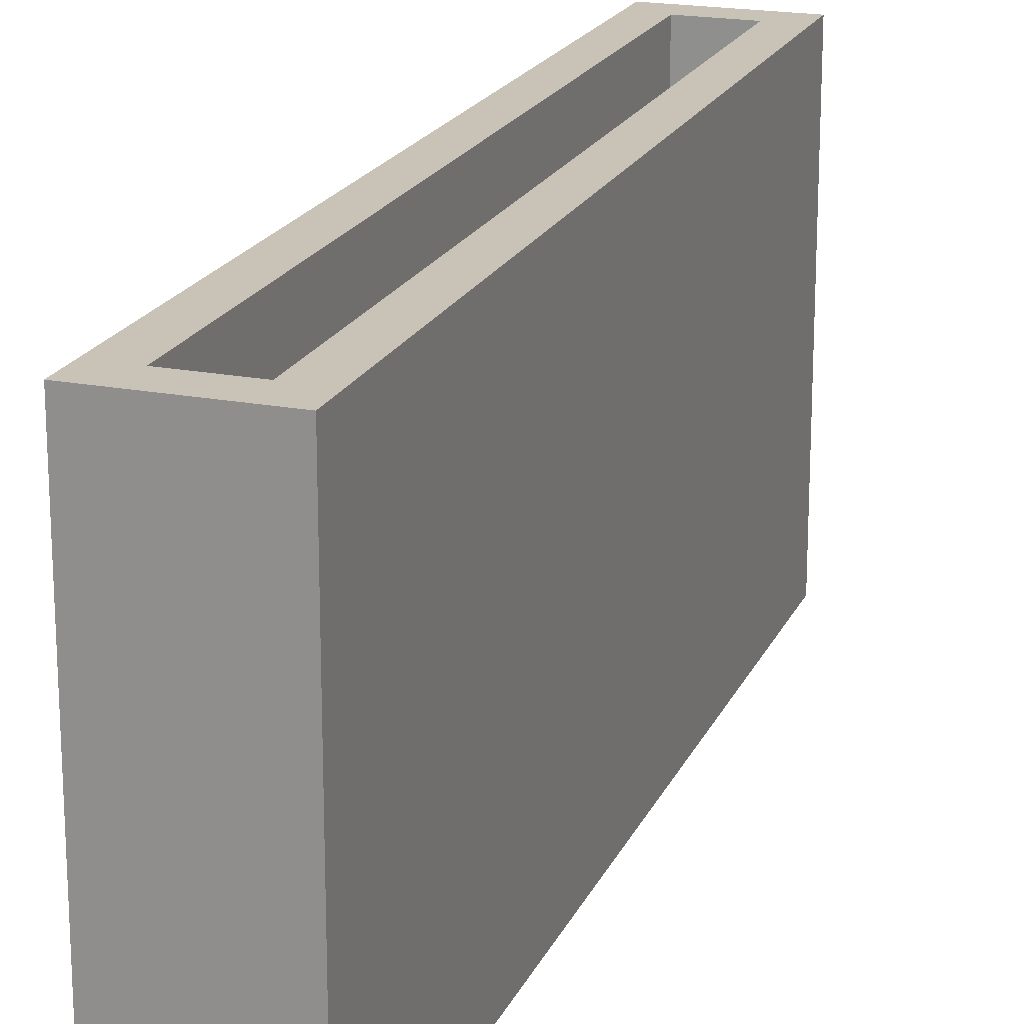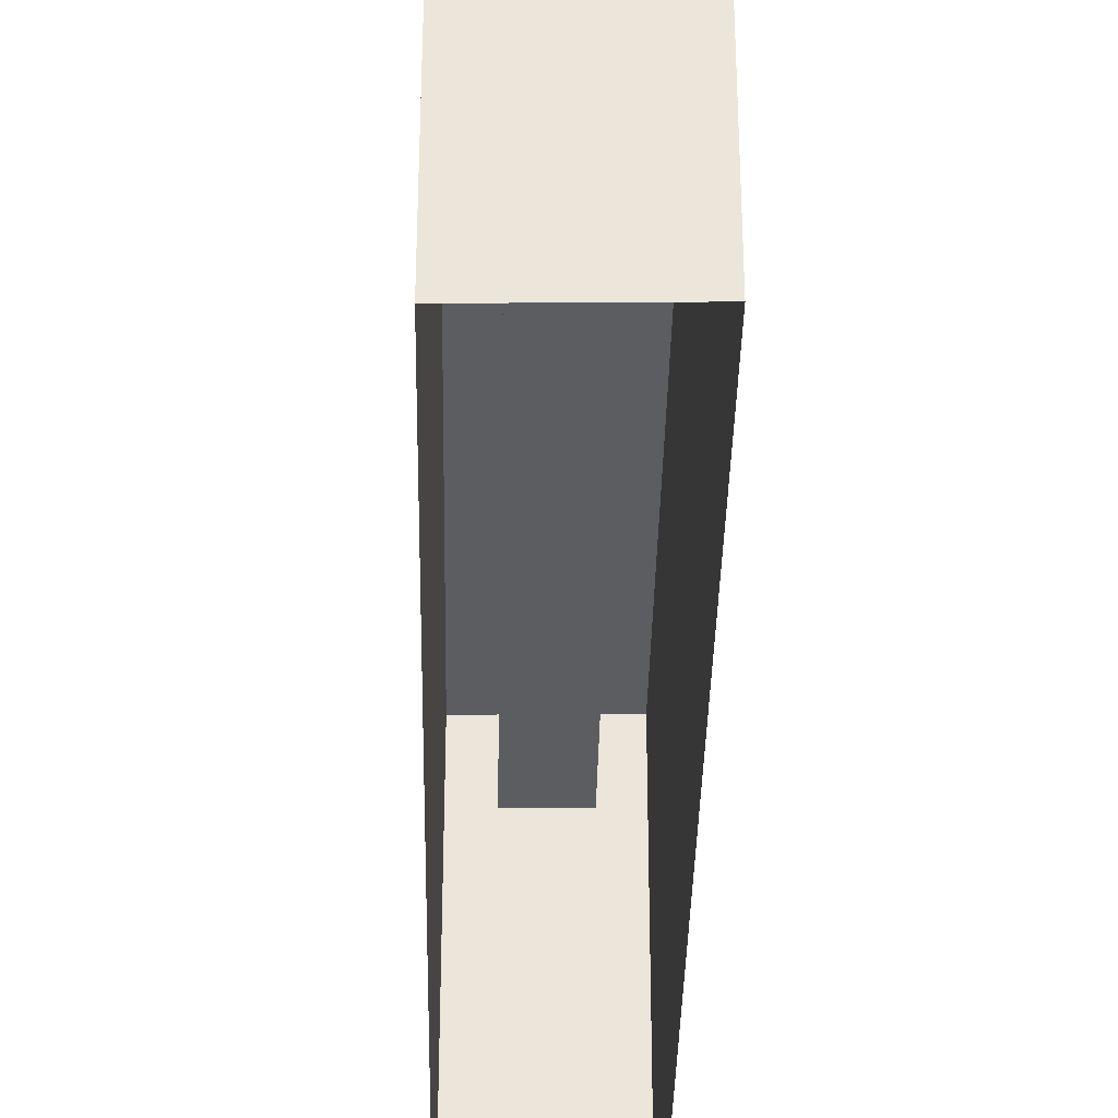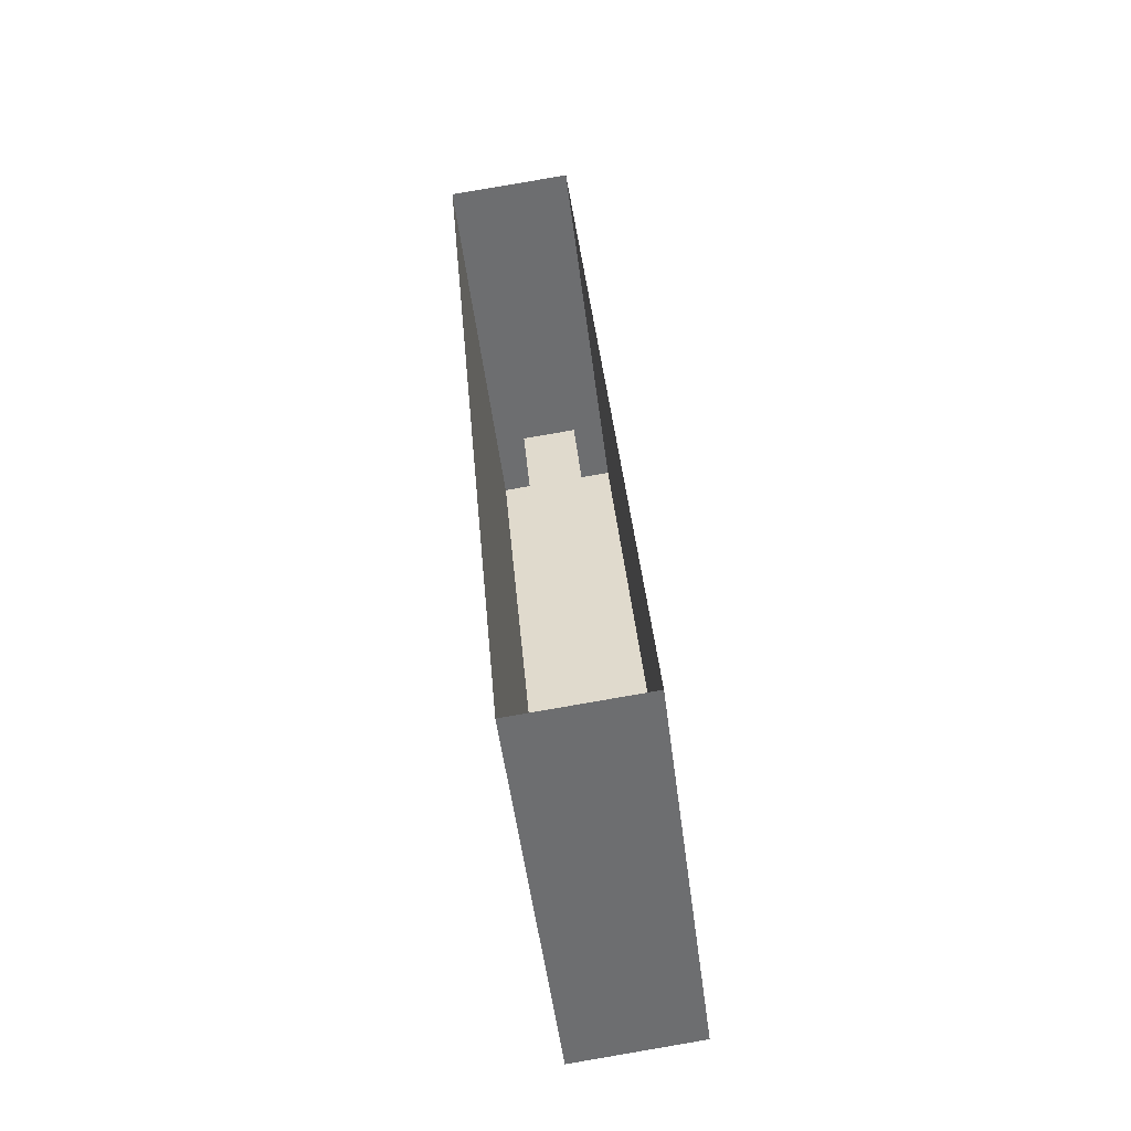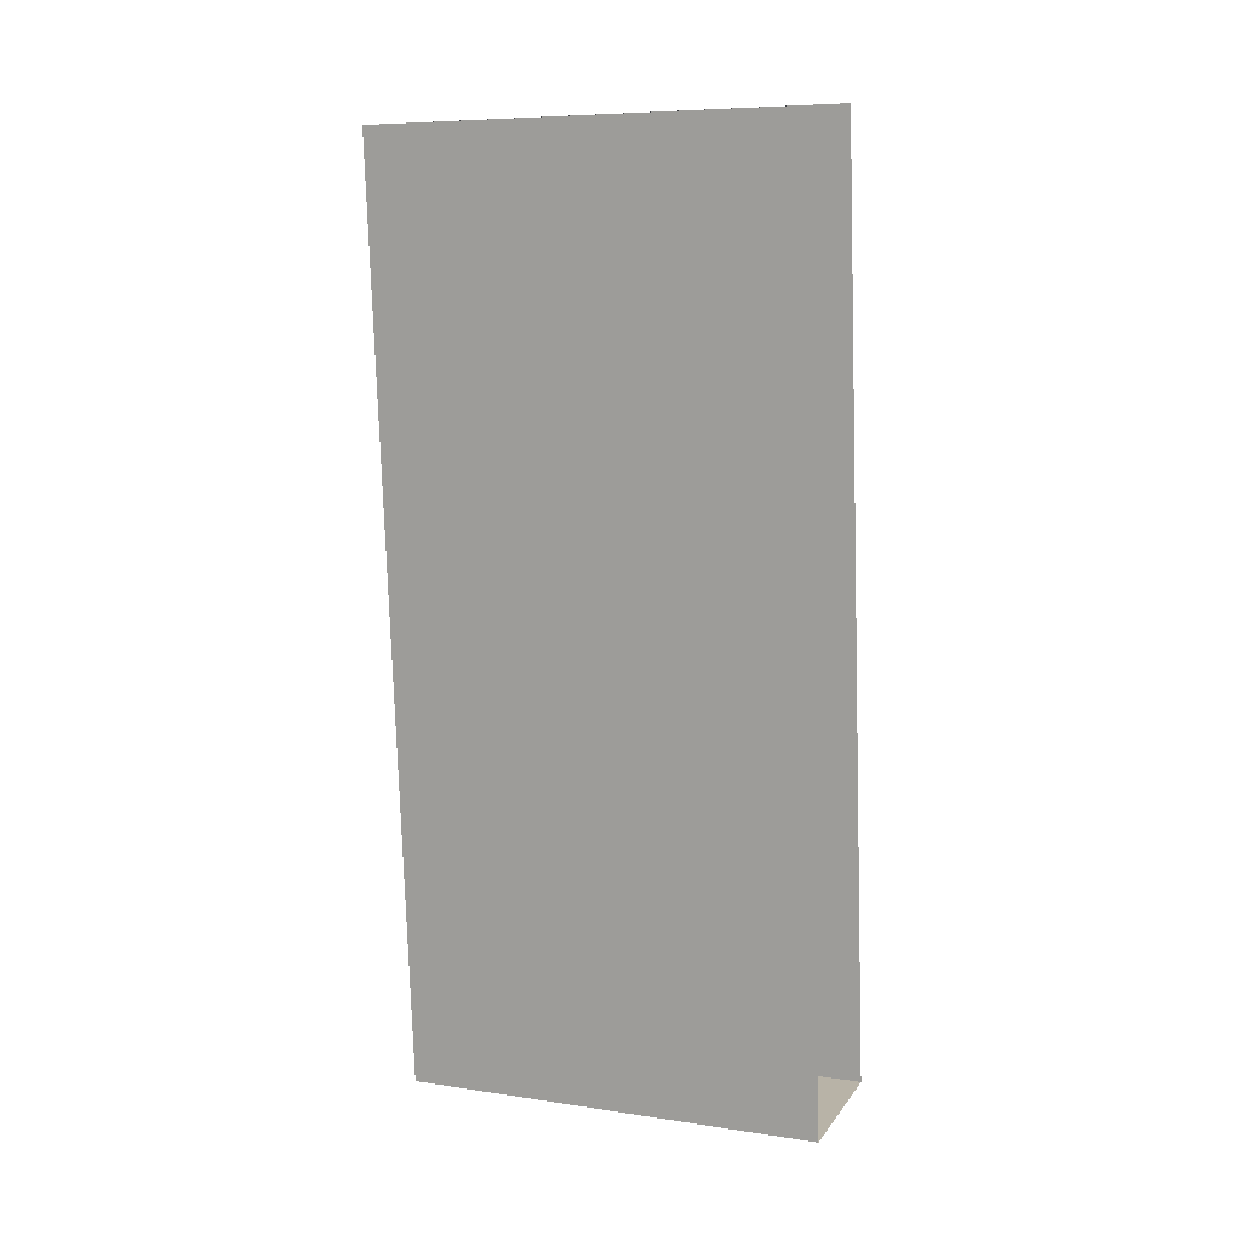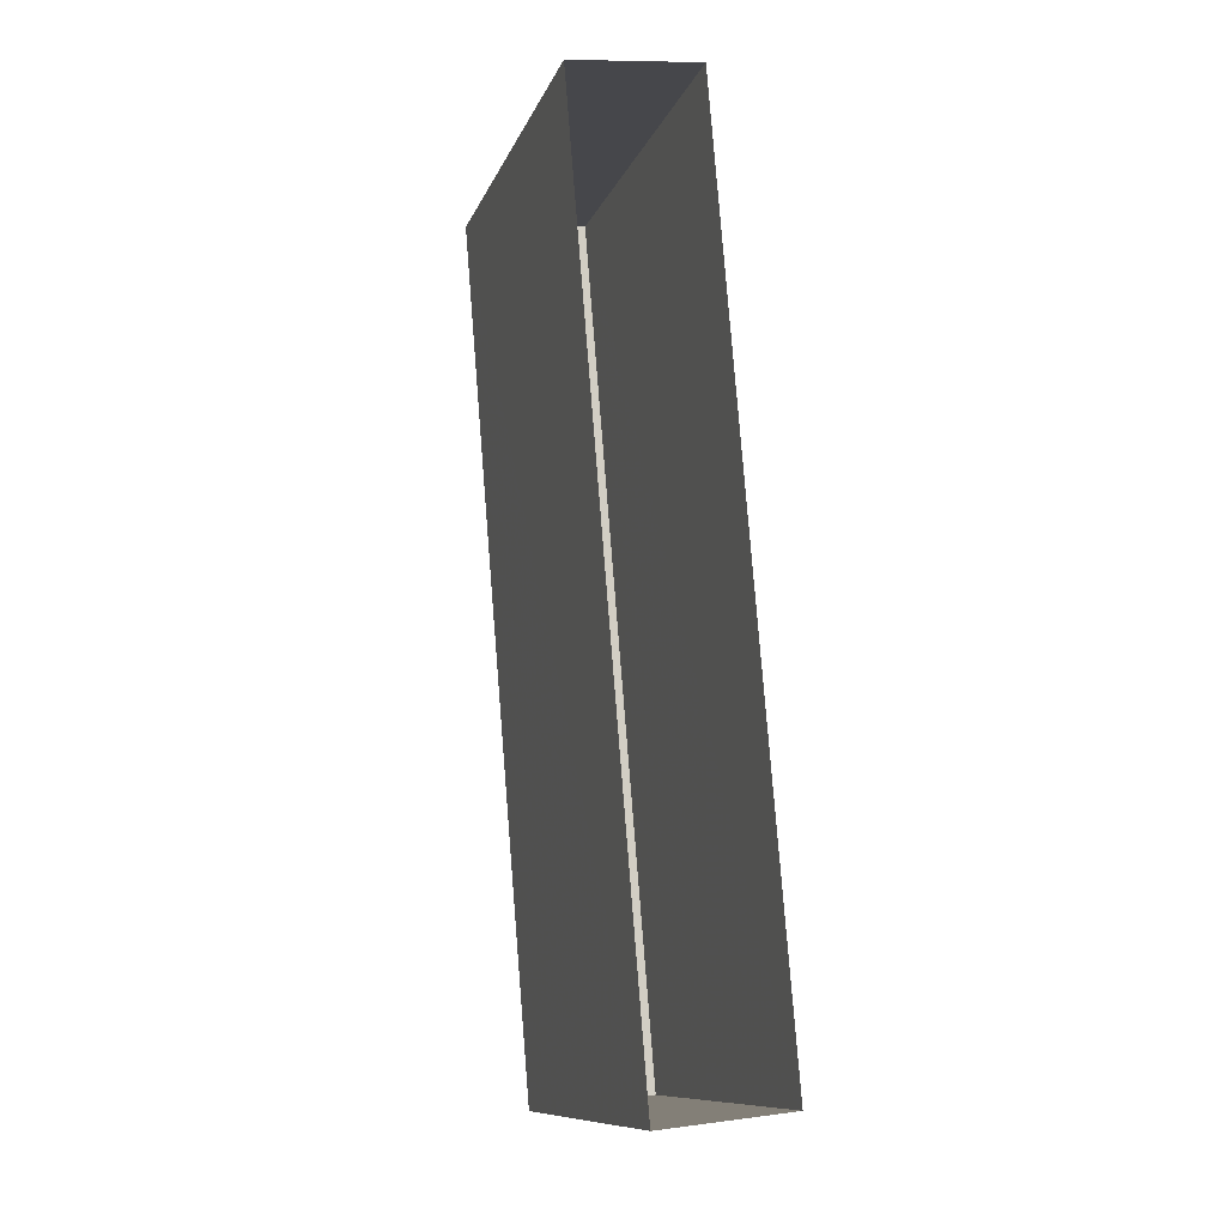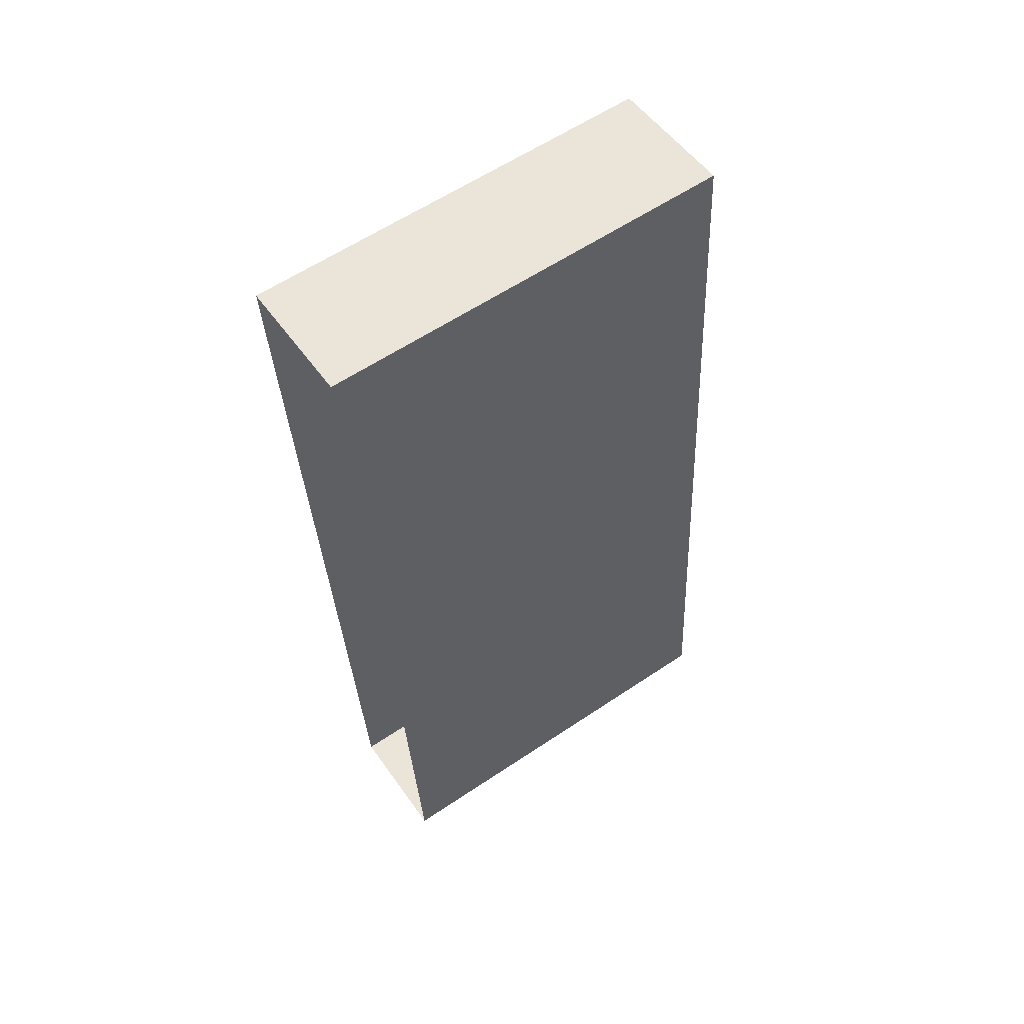
<metadata>
{"format":"obj","ext":"obj","renderer":"f3d","projection":"perspective","resolution":1024,"background":"white","views":[{"elev":19.4,"azim":-166.1,"up":"+Z"},{"elev":-36.1,"azim":174.2,"up":"+Z"},{"elev":-53.0,"azim":-172.6,"up":"+Y"},{"elev":7.4,"azim":113.3,"up":"+Y"},{"elev":-10.9,"azim":164.2,"up":"+Y"},{"elev":60.4,"azim":-124.4,"up":"+Y"}]}
</metadata>
<code>
v -8330 -4.095e+04 3.932
v -8328 -4.092e+04 3.927
v -8324 -4.092e+04 3.927
v -8326 -4.095e+04 3.932
v -8329 -4.095e+04 14.09
v -8327 -4.095e+04 14.09
v -8325 -4.093e+04 14.08
v -8327 -4.093e+04 14.08
v -8330 -4.095e+04 17.09
v -8326 -4.095e+04 17.09
v -8327 -4.095e+04 17.09
v -8324 -4.092e+04 17.08
v -8328 -4.092e+04 17.08
v -8327 -4.093e+04 17.08
v -8329 -4.095e+04 17.09
v -8325 -4.093e+04 17.08
f 1 2 3
f 4 1 3
f 5 6 7
f 8 5 7
f 9 10 11
f 12 13 14
f 12 11 10
f 9 11 15
f 16 12 14
f 11 12 16
f 14 13 9
f 15 14 9
f 14 8 7
f 16 14 7
f 16 7 6
f 11 16 6
f 15 6 5
f 15 11 6
f 14 5 8
f 14 15 5
f 12 4 3
f 12 10 4
f 9 1 4
f 10 9 4
f 13 2 1
f 9 13 1
f 13 3 2
f 13 12 3

</code>
